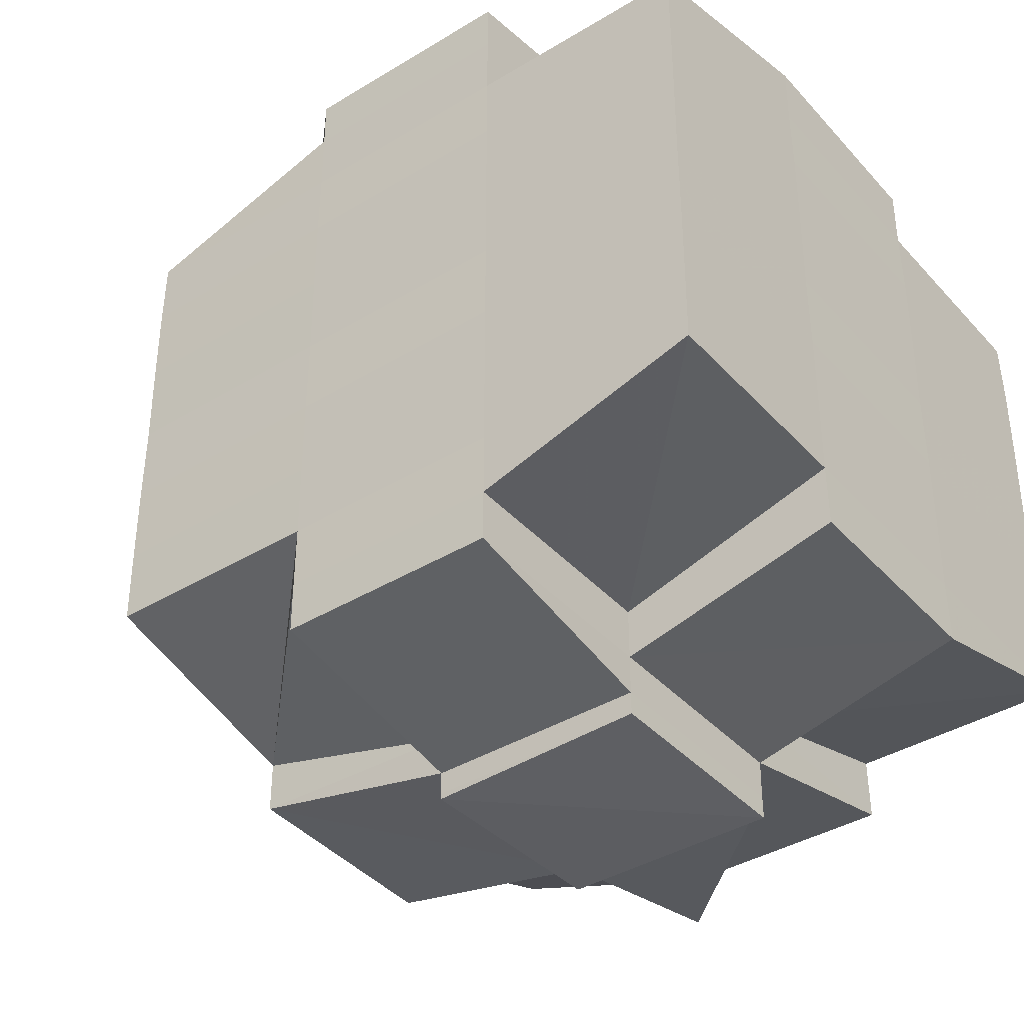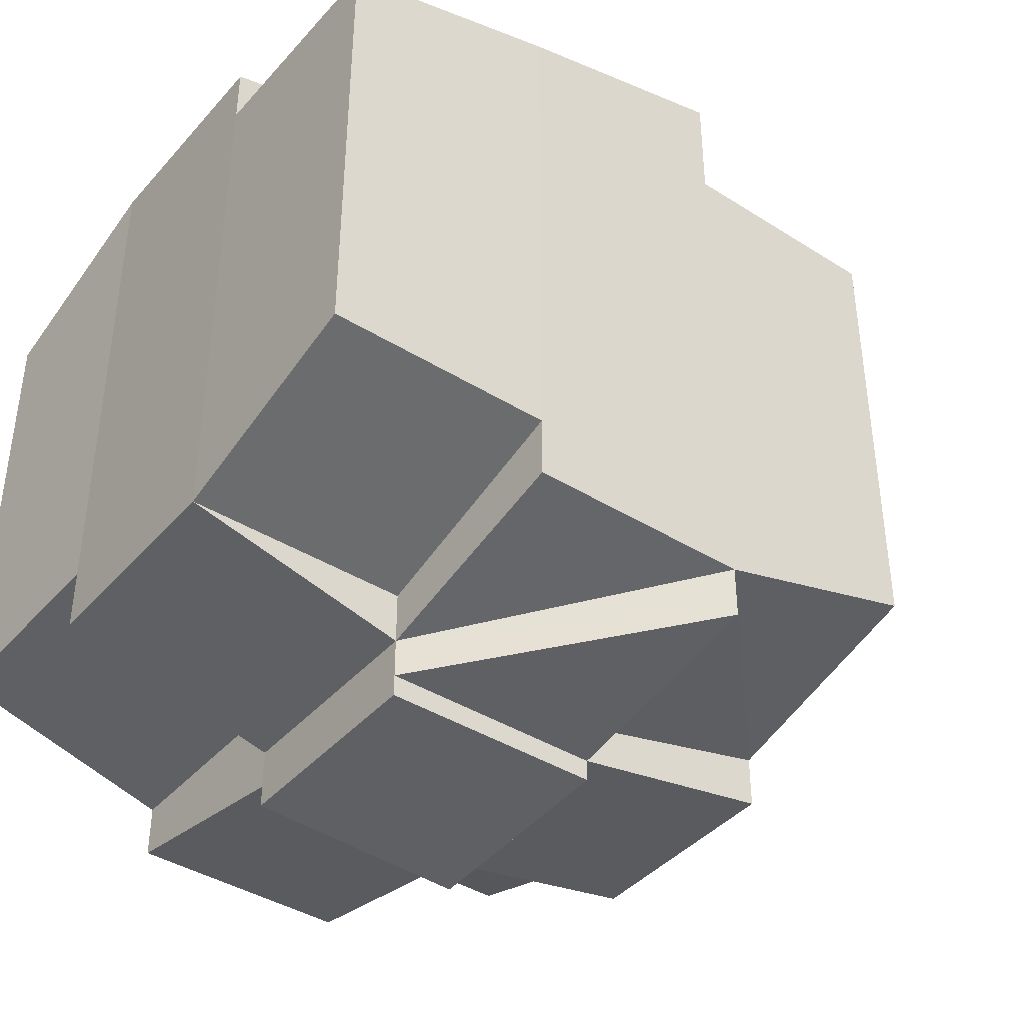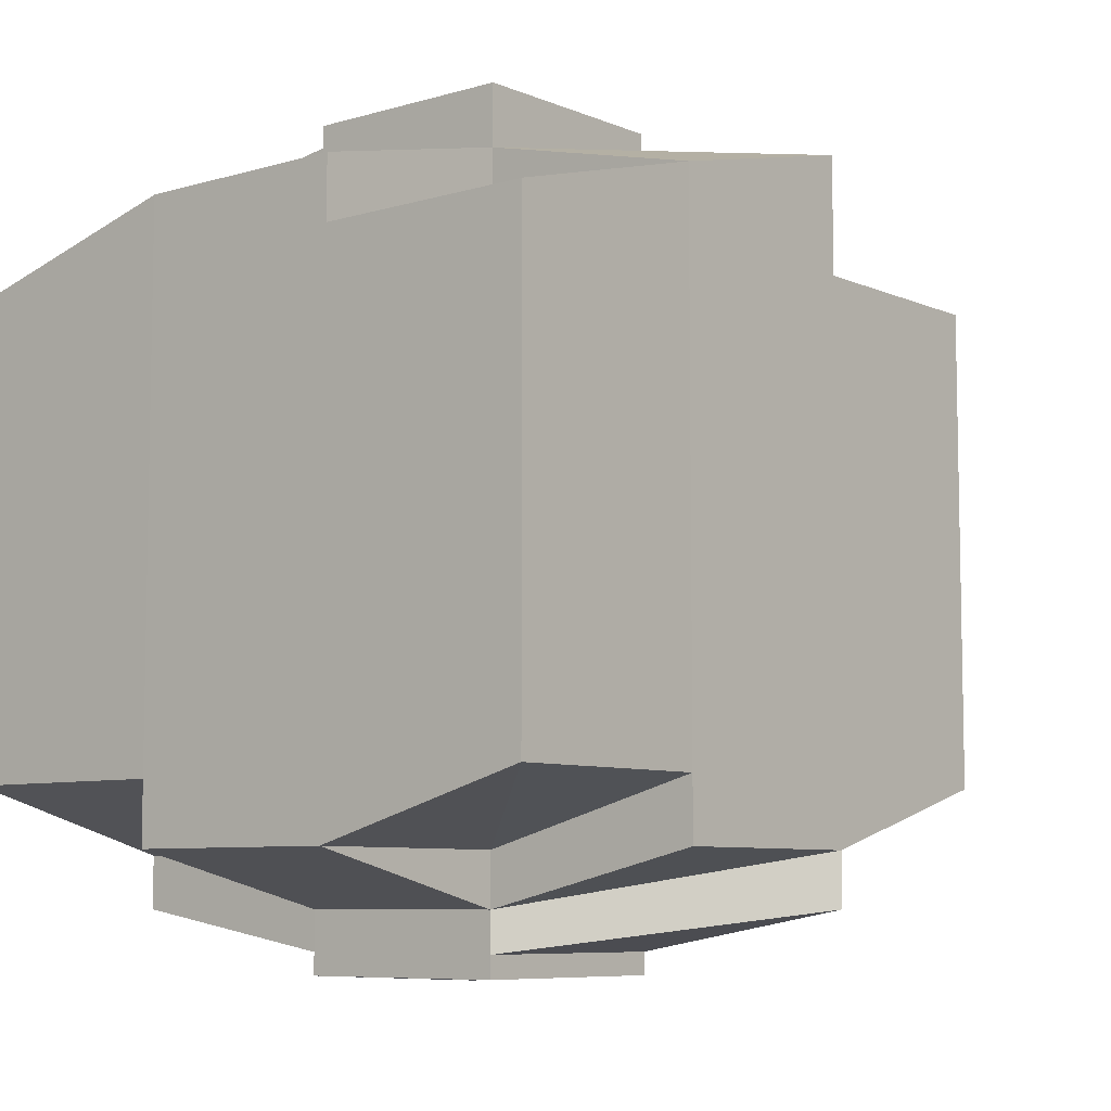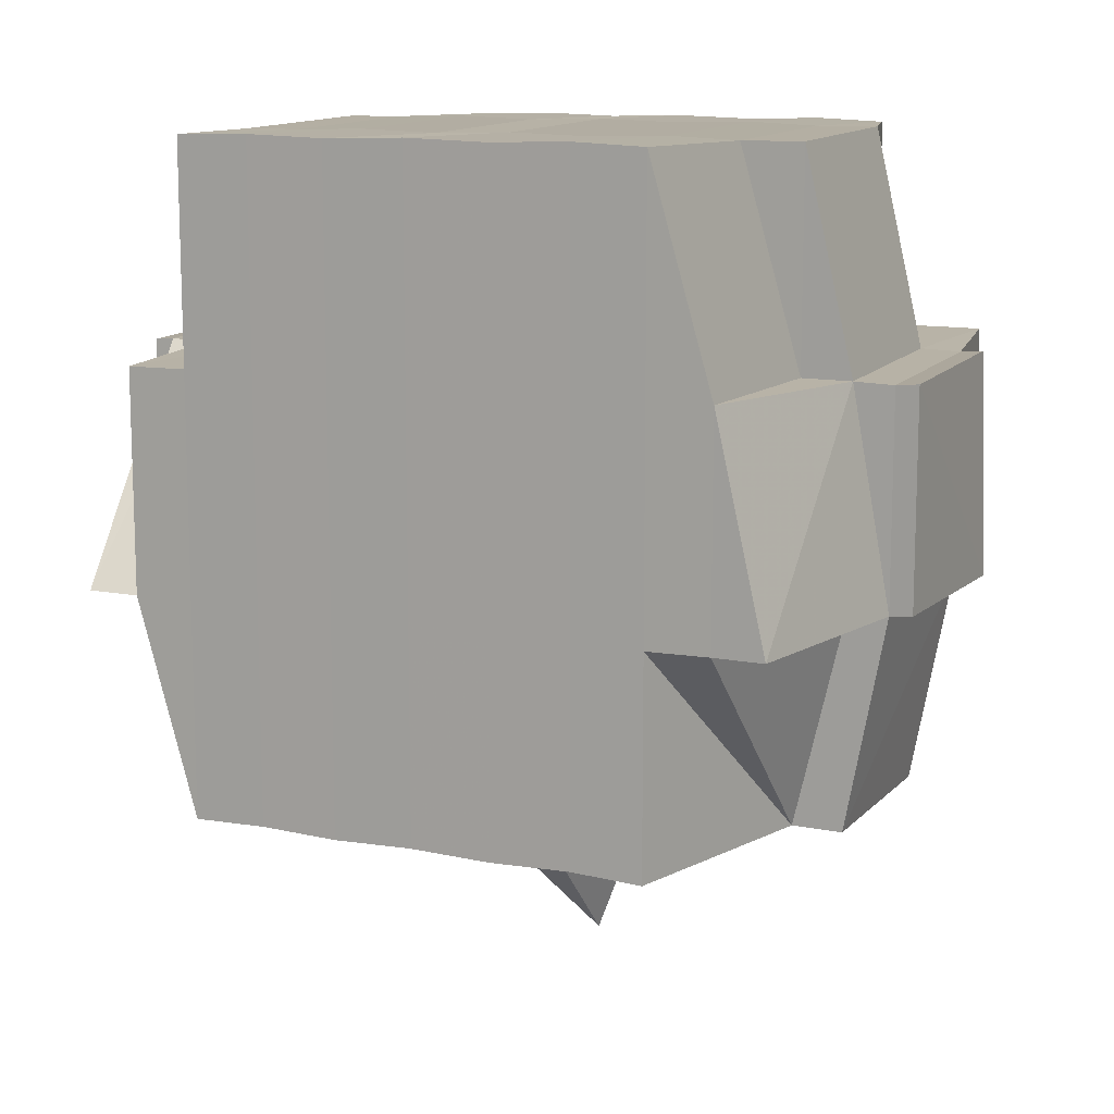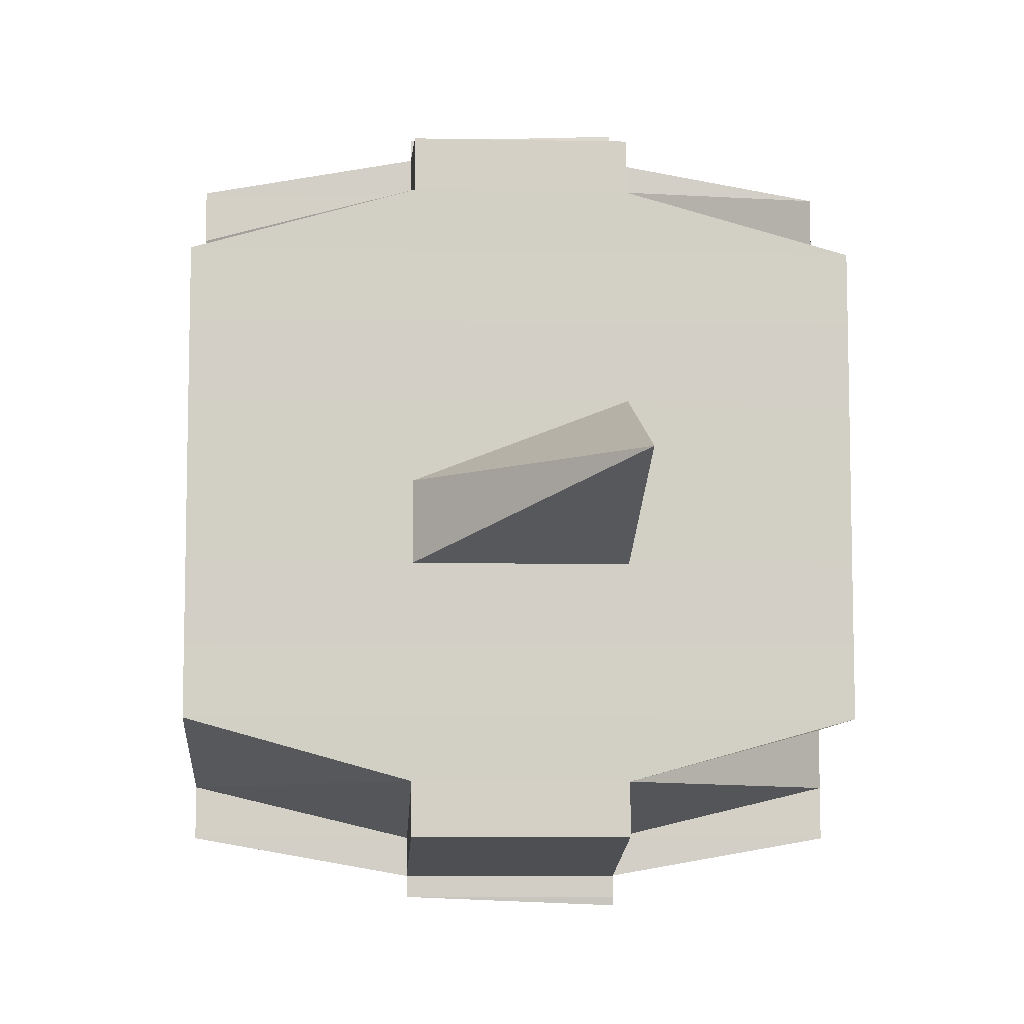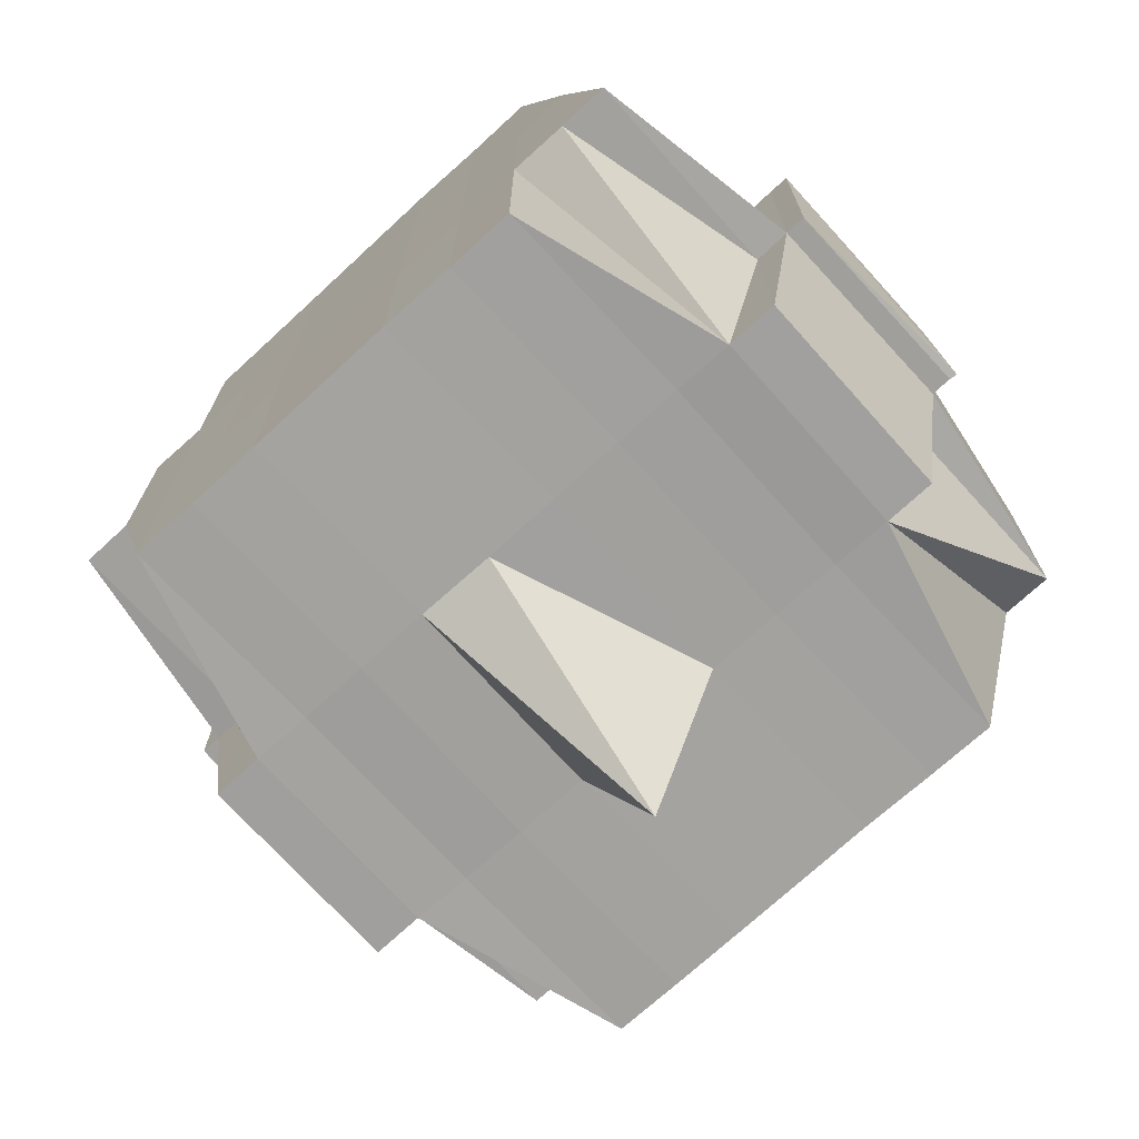
<metadata>
{"format":"obj","ext":"obj","renderer":"f3d","projection":"perspective","resolution":1024,"background":"white","views":[{"elev":-38.8,"azim":127.1,"up":"+Z"},{"elev":-40.9,"azim":-127.3,"up":"+Z"},{"elev":-7.4,"azim":-140.3,"up":"+Z"},{"elev":11.9,"azim":-65.6,"up":"+Y"},{"elev":-7.9,"azim":-2.8,"up":"+Z"},{"elev":-72.0,"azim":-47.5,"up":"+Y"}]}
</metadata>
<code>
o 5058
v 2163 1876 14.1
v 2163 1876 14.1
v 2163 1876 14.1
v 2163 1876 14.1
v 2163 1876 14.1
v 2163 1876 14.1
v 2163 1876 14.1
v 2163 1876 14.1
v 2163 1876 14.1
v 2163 1876 14.1
v 2163 1876 14.1
v 2163 1876 14.1
v 2163 1876 14.1
v 2163 1876 14.1
v 2163 1876 14.1
v 2163 1876 14.1
v 2163 1876 14.1
v 2163 1876 14.1
v 2163 1876 14.1
v 2163 1876 14.1
v 2163 1876 14.1
v 2163 1876 14.1
v 2163 1876 14.1
v 2163 1876 14.1
v 2163 1876 14.1
v 2163 1876 14.1
v 2163 1876 14.1
v 2163 1876 14.1
v 2163 1876 14.1
v 2163 1876 14.09
v 2163 1876 14.09
v 2163 1876 14.1
v 2163 1876 14.1
v 2163 1876 14.1
v 2163 1876 14.1
v 2163 1876 14.09
v 2163 1876 14.1
v 2163 1876 14.1
v 2163 1876 14.09
v 2163 1876 14.1
v 2163 1876 14.1
v 2163 1876 14.1
v 2163 1876 14.09
v 2163 1876 14.09
v 2163 1876 14.09
v 2163 1876 14.09
v 2163 1876 14.1
v 2163 1876 14.1
v 2163 1876 14.1
v 2163 1876 14.1
v 2163 1876 14.1
v 2163 1876 14.1
v 2163 1876 14.1
v 2163 1876 14.1
v 2163 1876 14.1
v 2163 1876 14.1
v 2163 1876 14.1
v 2163 1876 14.1
v 2163 1876 14.1
v 2163 1876 14.1
v 2163 1876 14.1
v 2163 1876 14.1
v 2163 1876 14.1
v 2163 1876 14.1
v 2163 1876 14.1
v 2163 1876 14.1
v 2163 1876 14.1
v 2163 1876 14.1
v 2163 1876 14.09
v 2163 1876 14.09
v 2163 1876 14.09
v 2163 1876 14.1
v 2163 1876 14.09
v 2163 1876 14.09
v 2163 1876 14.1
v 2163 1876 14.09
v 2163 1876 14.09
v 2163 1876 14.09
v 2163 1876 14.09
v 2163 1876 14.09
v 2163 1876 14.09
v 2163 1876 14.09
v 2163 1876 14.09
v 2163 1876 14.08
v 2163 1876 14.09
v 2163 1876 14.09
v 2163 1876 14.09
v 2163 1876 14.1
v 2163 1876 14.1
v 2163 1876 14.09
v 2163 1876 14.09
v 2163 1876 14.09
v 2163 1876 14.08
v 2163 1876 14.08
v 2163 1876 14.08
v 2163 1876 14.08
v 2163 1876 14.08
v 2163 1876 14.09
v 2163 1876 14.08
v 2163 1876 14.08
v 2163 1876 14.08
v 2163 1876 14.07
v 2163 1876 14.08
v 2163 1876 14.08
v 2163 1876 14.08
v 2163 1876 14.08
v 2163 1876 14.08
v 2163 1876 14.08
v 2163 1876 14.08
v 2163 1876 14.08
v 2163 1876 14.07
v 2163 1876 14.07
v 2163 1876 14.07
v 2163 1876 14.07
v 2163 1876 14.07
v 2163 1876 14.07
v 2163 1876 14.07
v 2163 1876 14.08
v 2163 1876 14.07
v 2163 1876 14.07
v 2163 1876 14.07
v 2163 1876 14.06
v 2163 1876 14.07
v 2163 1876 14.07
v 2163 1876 14.07
v 2163 1876 14.07
v 2163 1876 14.07
v 2163 1876 14.07
v 2163 1876 14.07
v 2163 1876 14.07
v 2163 1876 14.07
v 2163 1876 14.07
v 2163 1876 14.06
v 2163 1876 14.07
v 2163 1876 14.07
v 2163 1876 14.07
v 2163 1876 14.07
v 2163 1876 14.06
v 2163 1876 14.06
v 2163 1876 14.06
v 2163 1876 14.06
v 2163 1876 14.07
v 2163 1876 14.07
v 2163 1876 14.06
v 2163 1876 14.07
v 2163 1876 14.07
v 2163 1876 14.06
v 2163 1876 14.06
v 2163 1876 14.06
v 2163 1876 14.06
v 2163 1876 14.06
v 2163 1876 14.06
v 2163 1876 14.06
v 2163 1876 14.06
v 2163 1876 14.06
v 2163 1876 14.06
v 2163 1876 14.06
v 2163 1876 14.07
v 2163 1876 14.07
v 2163 1876 14.07
v 2163 1876 14.07
v 2163 1876 14.07
v 2163 1876 14.07
v 2163 1876 14.07
v 2163 1876 14.06
v 2163 1876 14.07
v 2163 1876 14.07
v 2163 1876 14.07
v 2163 1876 14.06
v 2163 1876 14.06
v 2163 1876 14.06
v 2163 1876 14.06
v 2163 1876 14.06
v 2163 1876 14.07
v 2163 1876 14.07
v 2163 1876 14.07
v 2163 1876 14.08
v 2163 1876 14.08
v 2163 1876 14.08
v 2163 1876 14.08
v 2163 1876 14.08
v 2163 1876 14.08
v 2163 1876 14.08
v 2163 1876 14.09
v 2163 1876 14.08
v 2163 1876 14.09
v 2163 1876 14.09
v 2163 1876 14.08
v 2163 1876 14.07
v 2163 1876 14.08
v 2163 1876 14.07
v 2163 1876 14.07
v 2163 1876 14.08
v 2163 1876 14.07
v 2163 1876 14.07
v 2163 1876 14.08
v 2163 1876 14.08
v 2163 1876 14.07
v 2163 1876 14.07
v 2163 1876 14.07
v 2163 1876 14.07
v 2163 1876 14.07
v 2163 1876 14.07
v 2163 1876 14.07
v 2163 1876 14.07
v 2163 1876 14.06
v 2163 1876 14.07
v 2163 1876 14.07
v 2163 1876 14.07
v 2163 1876 14.08
v 2163 1876 14.07
v 2163 1876 14.07
v 2163 1876 14.07
v 2163 1876 14.07
v 2163 1876 14.07
v 2163 1876 14.07
v 2163 1876 14.07
v 2163 1876 14.07
v 2163 1876 14.07
v 2163 1876 14.07
v 2163 1876 14.07
v 2163 1876 14.07
v 2163 1876 14.08
v 2163 1876 14.07
v 2163 1876 14.08
v 2163 1876 14.08
v 2163 1876 14.08
v 2163 1876 14.07
v 2163 1876 14.08
v 2163 1876 14.08
v 2163 1876 14.08
v 2163 1876 14.08
v 2163 1876 14.08
v 2163 1876 14.08
v 2163 1876 14.09
v 2163 1876 14.08
v 2163 1876 14.08
v 2163 1876 14.08
v 2163 1876 14.09
v 2163 1876 14.09
v 2163 1876 14.09
v 2163 1876 14.09
v 2163 1876 14.09
v 2163 1876 14.09
v 2163 1876 14.09
v 2163 1876 14.09
v 2163 1876 14.09
v 2163 1876 14.09
v 2163 1876 14.09
v 2163 1876 14.09
v 2163 1876 14.1
v 2163 1876 14.1
v 2163 1876 14.1
v 2163 1876 14.1
v 2163 1876 14.1
v 2163 1876 14.1
v 2163 1876 14.1
v 2163 1876 14.1
v 2163 1876 14.1
v 2163 1876 14.1
v 2163 1876 14.09
v 2163 1876 14.09
v 2163 1876 14.1
v 2163 1876 14.09
v 2163 1876 14.09
v 2163 1876 14.09
v 2163 1876 14.1
v 2163 1876 14.09
v 2163 1876 14.09
v 2163 1876 14.09
v 2163 1876 14.09
v 2163 1876 14.09
v 2163 1876 14.09
v 2163 1876 14.08
v 2163 1876 14.09
v 2163 1876 14.08
v 2163 1876 14.08
v 2163 1876 14.09
v 2163 1876 14.08
v 2163 1876 14.08
v 2163 1876 14.09
v 2163 1876 14.09
v 2163 1876 14.09
v 2163 1876 14.09
v 2163 1876 14.09
v 2163 1876 14.09
v 2163 1876 14.1
v 2163 1876 14.1
v 2163 1876 14.1
v 2163 1876 14.1
v 2163 1876 14.09
v 2163 1876 14.09
v 2163 1876 14.09
v 2163 1876 14.09
v 2163 1876 14.09
v 2163 1876 14.08
v 2163 1876 14.08
v 2163 1876 14.08
v 2163 1876 14.08
v 2163 1876 14.08
v 2163 1876 14.08
v 2163 1876 14.09
v 2163 1876 14.09
v 2163 1876 14.08
v 2163 1876 14.08
v 2163 1876 14.08
v 2163 1876 14.08
v 2163 1876 14.08
v 2163 1876 14.08
v 2163 1876 14.08
v 2163 1876 14.07
v 2163 1876 14.08
v 2163 1876 14.08
v 2163 1876 14.07
v 2163 1876 14.07
v 2163 1876 14.07
v 2163 1876 14.07
v 2163 1876 14.07
v 2163 1876 14.07
v 2163 1876 14.07
v 2163 1876 14.07
v 2163 1876 14.07
v 2163 1876 14.07
v 2163 1876 14.07
v 2163 1876 14.07
v 2163 1876 14.06
v 2163 1876 14.07
v 2163 1876 14.07
v 2163 1876 14.1
v 2163 1876 14.1
v 2163 1876 14.1
v 2163 1876 14.1
v 2163 1876 14.1
v 2163 1876 14.1
v 2163 1876 14.1
v 2163 1876 14.1
v 2163 1876 14.1
v 2163 1876 14.1
v 2163 1876 14.1
v 2163 1876 14.1
v 2163 1876 14.1
v 2163 1876 14.1
v 2163 1876 14.1
v 2163 1876 14.1
v 2163 1876 14.1
v 2163 1876 14.1
v 2163 1876 14.1
v 2163 1876 14.09
v 2163 1876 14.08
v 2163 1876 14.08
v 2163 1876 14.09
v 2163 1876 14.08
v 2163 1876 14.08
v 2163 1876 14.07
v 2163 1876 14.07
v 2163 1876 14.07
v 2163 1876 14.07
v 2163 1876 14.07
v 2163 1876 14.07
v 2163 1876 14.07
v 2163 1876 14.07
v 2163 1876 14.06
v 2163 1876 14.06
v 2163 1876 14.06
v 2163 1876 14.06
v 2163 1876 14.06
f 1 2 3
f 4 5 3
f 6 7 1
f 7 8 9
f 9 10 2
f 11 12 10
f 13 14 12
f 15 16 5
f 17 18 16
f 19 20 15
f 20 21 22
f 23 19 24
f 17 25 26
f 25 27 18
f 28 25 29
f 30 31 27
f 25 30 32
f 32 33 34
f 35 36 33
f 37 35 38
f 39 30 25
f 40 39 25
f 41 38 42
f 43 39 40
f 44 45 30
f 43 46 39
f 38 47 48
f 49 48 50
f 49 38 51
f 51 52 53
f 54 55 49
f 56 54 57
f 58 59 47
f 60 61 52
f 62 63 60
f 64 65 61
f 60 64 66
f 67 64 68
f 69 70 67
f 58 71 72
f 71 73 59
f 74 71 75
f 76 77 71
f 77 78 79
f 80 79 71
f 71 79 81
f 81 82 70
f 79 82 81
f 79 83 82
f 78 84 83
f 85 83 79
f 82 86 87
f 88 87 89
f 83 90 82
f 90 91 86
f 82 90 92
f 83 93 90
f 94 93 83
f 84 95 93
f 93 96 90
f 96 97 91
f 90 96 98
f 93 99 96
f 95 100 99
f 101 99 93
f 100 102 103
f 99 104 96
f 96 104 105
f 99 103 104
f 106 103 99
f 104 107 97
f 103 108 104
f 108 109 107
f 104 108 110
f 103 111 108
f 112 111 103
f 111 113 108
f 112 114 115
f 116 117 114
f 108 113 118
f 113 119 109
f 113 120 119
f 121 122 116
f 123 121 124
f 125 126 120
f 127 128 113
f 128 129 130
f 131 130 113
f 132 133 125
f 134 132 135
f 136 135 137
f 133 138 139
f 138 140 141
f 142 141 143
f 144 139 142
f 125 144 142
f 145 143 146
f 122 147 144
f 147 148 149
f 150 149 151
f 152 148 153
f 154 153 155
f 156 152 157
f 157 151 158
f 159 156 160
f 161 158 162
f 163 159 164
f 165 155 166
f 167 166 168
f 169 170 165
f 170 171 172
f 173 172 174
f 175 168 176
f 175 176 177
f 178 177 179
f 178 175 180
f 181 179 182
f 183 182 184
f 181 178 185
f 186 184 187
f 188 178 181
f 189 175 178
f 188 189 178
f 190 188 181
f 189 191 175
f 191 164 175
f 192 189 188
f 192 191 189
f 193 194 188
f 195 191 192
f 196 193 190
f 197 188 190
f 195 198 191
f 199 198 200
f 201 195 192
f 202 195 201
f 198 203 204
f 205 206 203
f 207 206 208
f 201 209 210
f 211 212 201
f 212 213 214
f 215 213 216
f 217 213 218
f 219 218 220
f 221 216 222
f 223 201 197
f 224 201 223
f 221 224 225
f 225 224 223
f 223 210 226
f 227 228 225
f 225 223 229
f 229 226 230
f 229 223 231
f 232 225 229
f 118 225 232
f 233 227 232
f 232 229 234
f 234 230 235
f 234 229 236
f 237 232 234
f 110 232 237
f 238 233 237
f 237 234 239
f 239 235 240
f 239 234 241
f 242 237 239
f 105 237 242
f 243 238 242
f 242 239 244
f 244 240 245
f 244 239 246
f 247 242 244
f 98 242 247
f 248 243 247
f 247 244 249
f 249 244 250
f 249 245 251
f 252 251 253
f 254 253 255
f 256 257 255
f 258 259 252
f 260 13 252
f 260 249 13
f 261 249 260
f 64 261 260
f 261 247 249
f 92 247 261
f 262 261 263
f 264 248 261
f 13 265 40
f 265 43 40
f 266 265 267
f 268 269 265
f 265 270 43
f 246 270 265
f 269 271 270
f 270 46 43
f 46 187 272
f 270 273 46
f 241 273 270
f 271 274 273
f 273 186 46
f 46 186 275
f 273 276 186
f 274 196 276
f 236 276 273
f 276 277 278
f 190 279 277
f 276 190 280
f 231 190 276
f 275 281 30
f 30 281 282
f 45 283 281
f 281 284 282
f 282 284 285
f 286 285 287
f 287 288 289
f 290 291 288
f 284 292 291
f 281 293 284
f 294 293 281
f 295 296 294
f 296 297 298
f 298 299 293
f 283 300 293
f 300 301 299
f 293 302 284
f 293 299 302
f 284 302 80
f 302 303 292
f 299 304 302
f 302 304 85
f 304 305 303
f 299 306 304
f 185 306 299
f 301 307 306
f 306 308 304
f 304 308 94
f 308 309 305
f 306 310 308
f 180 310 306
f 307 311 310
f 310 312 308
f 308 312 101
f 312 313 309
f 310 314 312
f 311 315 314
f 316 314 310
f 314 317 312
f 312 317 106
f 317 318 313
f 317 162 318
f 314 319 317
f 319 124 317
f 164 319 314
f 164 320 319
f 321 320 322
f 320 323 324
f 325 326 323
f 327 326 328
f 329 330 331
f 330 332 333
f 329 334 335
f 336 337 338
f 339 340 337
f 341 342 338
f 343 340 342
f 344 345 346
f 347 348 345
f 349 350 351
f 352 353 350
f 354 355 356
f 357 358 355
f 359 360 361
f 362 363 364
f 364 365 366

</code>
